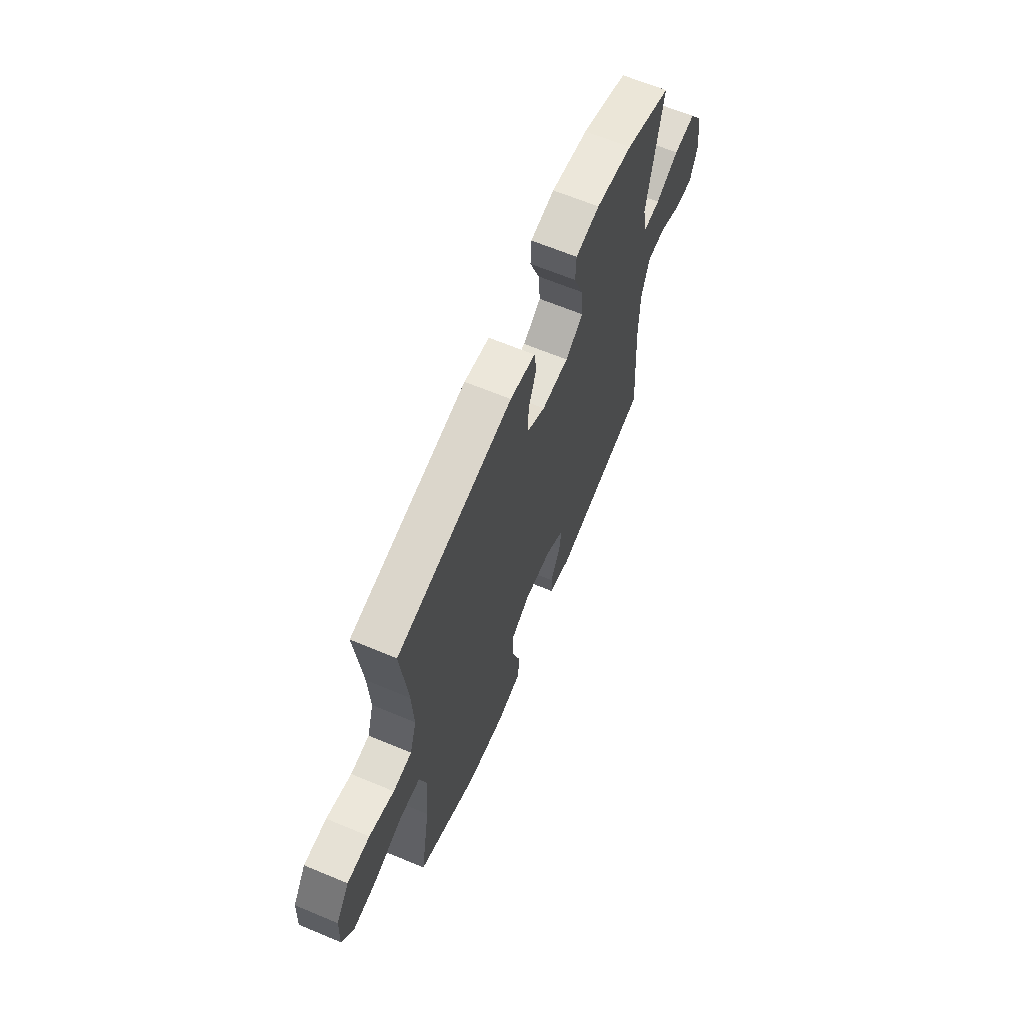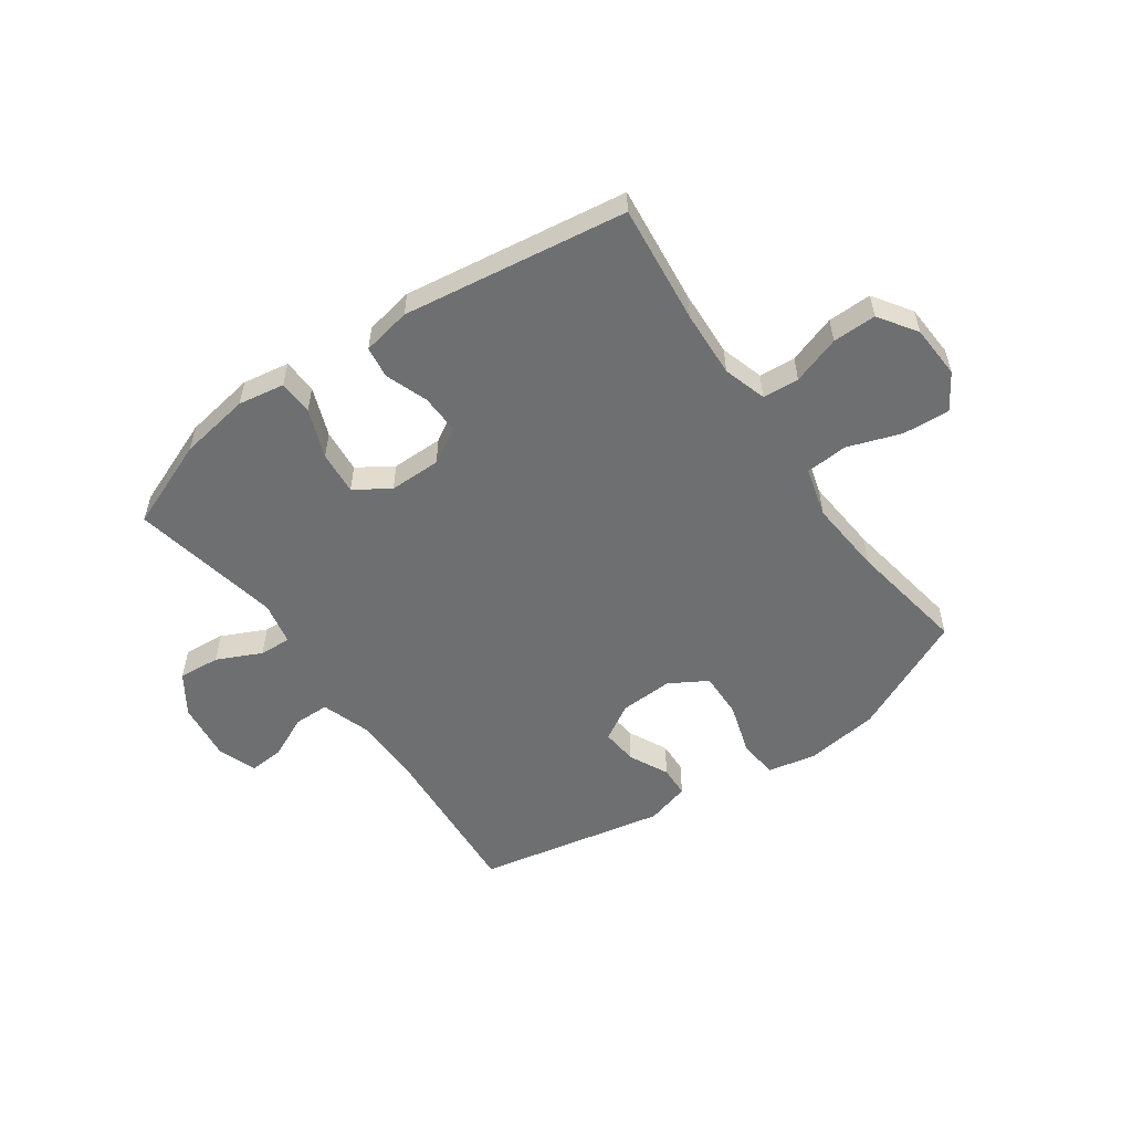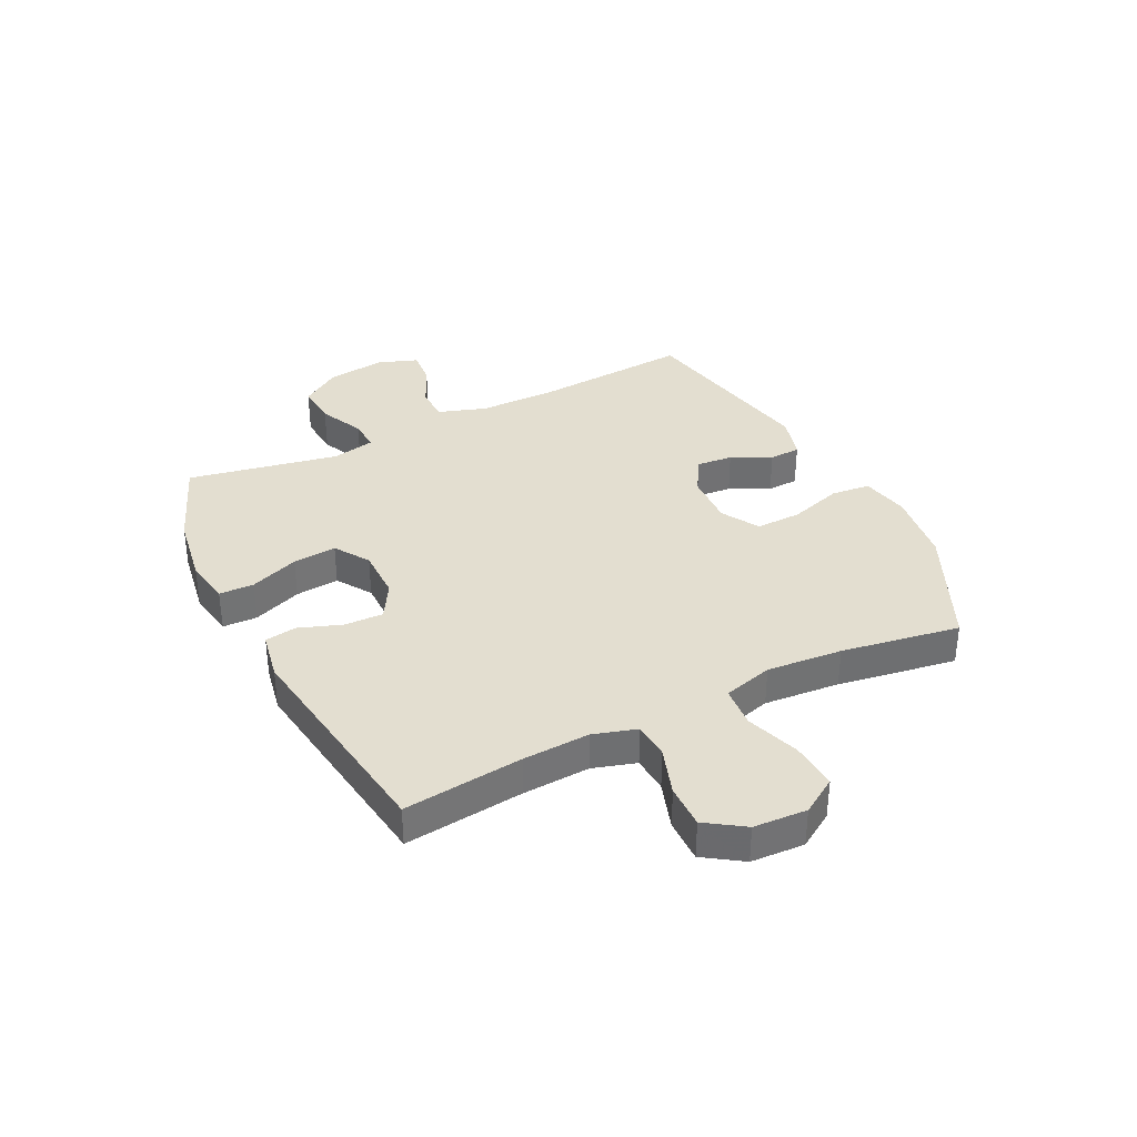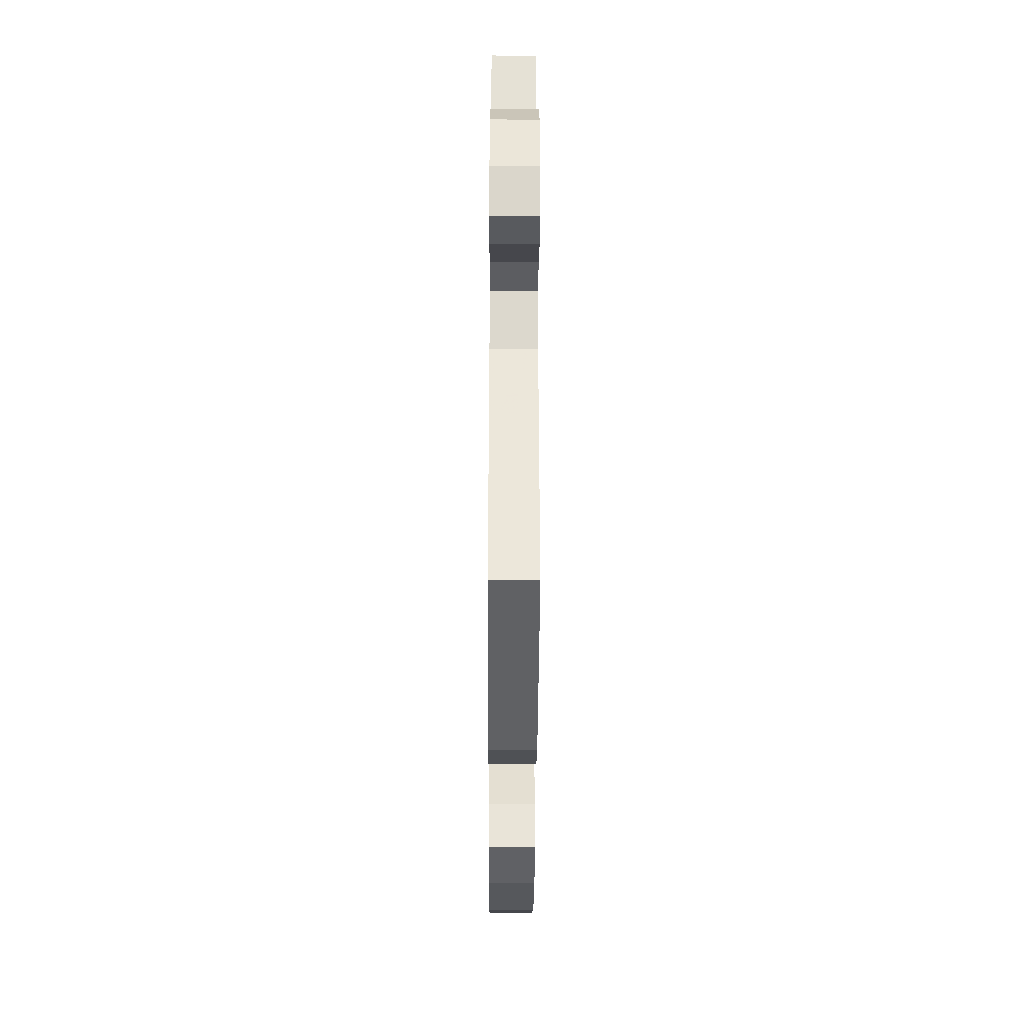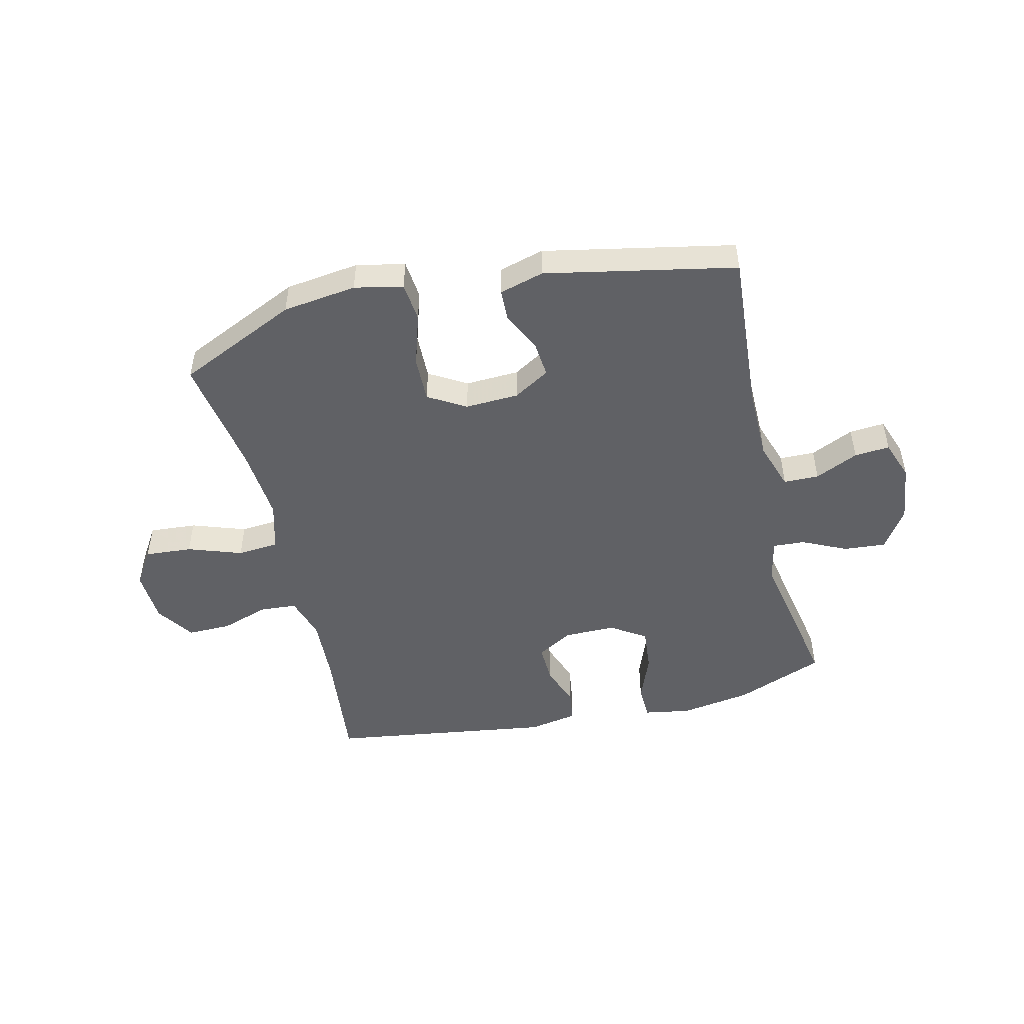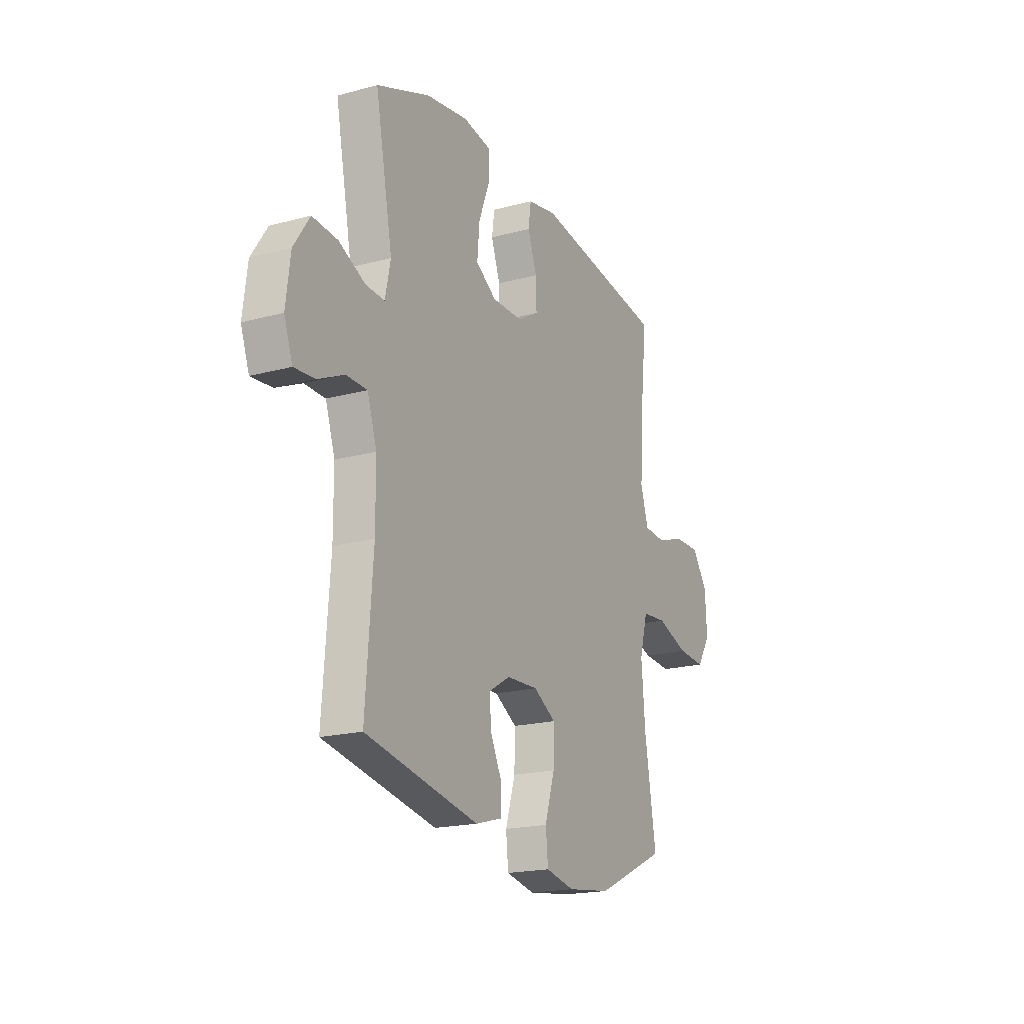
<metadata>
{"format":"obj","ext":"obj","renderer":"f3d","projection":"perspective","resolution":1024,"background":"white","views":[{"elev":65.0,"azim":112.8,"up":"+Z"},{"elev":-54.6,"azim":35.2,"up":"+Y"},{"elev":35.8,"azim":63.6,"up":"+Y"},{"elev":-35.7,"azim":-90.3,"up":"+Z"},{"elev":-48.8,"azim":-166.6,"up":"+Y"},{"elev":-19.2,"azim":-63.1,"up":"+Z"}]}
</metadata>
<code>
v -0.5 0.07 -0.5
v -0.479 0.07 -0.216
v -0.48 0.07 -0.085
v -0.508 0.07 0
v -0.57 0.07 0.001
v -0.646 0.07 -0.034
v -0.708 0.07 -0.039
v -0.733 0.07 0.031
v -0.72 0.07 0.134
v -0.673 0.07 0.204
v -0.599 0.07 0.198
v -0.521 0.07 0.161
v -0.465 0.07 0.158
v -0.449 0.07 0.234
v -0.5 0.07 0.5
v -0.343 0.07 0.562
v -0.218 0.07 0.582
v -0.136 0.07 0.568
v -0.134 0.07 0.507
v -0.167 0.07 0.421
v -0.174 0.07 0.344
v -0.113 0.07 0.304
v -0.022 0.07 0.304
v 0.041 0.07 0.341
v 0.039 0.07 0.41
v 0.012 0.07 0.485
v 0.02 0.07 0.541
v 0.106 0.07 0.557
v 0.5 0.07 0.5
v 0.477 0.07 0.29
v 0.471 0.07 0.172
v 0.494 0.07 0.096
v 0.558 0.07 0.091
v 0.643 0.07 0.119
v 0.72 0.07 0.12
v 0.765 0.07 0.053
v 0.77 0.07 -0.041
v 0.73 0.07 -0.104
v 0.647 0.07 -0.098
v 0.552 0.07 -0.065
v 0.479 0.07 -0.071
v 0.455 0.07 -0.158
v 0.466 0.07 -0.291
v 0.5 0.07 -0.5
v 0.289 0.07 -0.597
v 0.159 0.07 -0.614
v 0.074 0.07 -0.596
v 0.067 0.07 -0.527
v 0.096 0.07 -0.434
v 0.098 0.07 -0.353
v 0.032 0.07 -0.314
v -0.062 0.07 -0.318
v -0.126 0.07 -0.356
v -0.12 0.07 -0.42
v -0.086 0.07 -0.49
v -0.088 0.07 -0.545
v -0.166 0.07 -0.567
v -0.5 0 -0.5
v -0.479 0 -0.216
v -0.48 0 -0.085
v -0.508 0 0
v -0.57 0 0.001
v -0.646 0 -0.034
v -0.708 0 -0.039
v -0.733 0 0.031
v -0.72 0 0.134
v -0.673 0 0.204
v -0.599 0 0.198
v -0.521 0 0.161
v -0.465 0 0.158
v -0.449 0 0.234
v -0.5 0 0.5
v -0.343 0 0.562
v -0.218 0 0.582
v -0.136 0 0.568
v -0.134 0 0.507
v -0.167 0 0.421
v -0.174 0 0.344
v -0.113 0 0.304
v -0.022 0 0.304
v 0.041 0 0.341
v 0.039 0 0.41
v 0.012 0 0.485
v 0.02 0 0.541
v 0.106 0 0.557
v 0.5 0 0.5
v 0.477 0 0.29
v 0.471 0 0.172
v 0.494 0 0.096
v 0.558 0 0.091
v 0.643 0 0.119
v 0.72 0 0.12
v 0.765 0 0.053
v 0.77 0 -0.041
v 0.73 0 -0.104
v 0.647 0 -0.098
v 0.552 0 -0.065
v 0.479 0 -0.071
v 0.455 0 -0.158
v 0.466 0 -0.291
v 0.5 0 -0.5
v 0.289 0 -0.597
v 0.159 0 -0.614
v 0.074 0 -0.596
v 0.067 0 -0.527
v 0.096 0 -0.434
v 0.098 0 -0.353
v 0.032 0 -0.314
v -0.062 0 -0.318
v -0.126 0 -0.356
v -0.12 0 -0.42
v -0.086 0 -0.49
v -0.088 0 -0.545
v -0.166 0 -0.567
f 57 1 2
f 56 57 2
f 55 56 2
f 54 55 2
f 53 54 2 3
f 52 53 3 4
f 51 52 4
f 47 48 49
f 46 47 49
f 45 46 49
f 44 45 49
f 43 44 49
f 42 43 49 50
f 41 42 50 51
f 38 39 40
f 37 38 40
f 36 37 40
f 35 36 40
f 34 35 40
f 33 34 40
f 32 33 40 41
f 41 51 4
f 32 41 4
f 31 32 4
f 28 29 30
f 27 28 30
f 26 27 30
f 25 26 30
f 24 25 30 31
f 18 19 20
f 17 18 20
f 16 17 20
f 15 16 20
f 14 15 20
f 13 14 20 21
f 10 11 12
f 9 10 12
f 8 9 12
f 7 8 12
f 6 7 12
f 5 6 12
f 5 12 13
f 13 21 22
f 5 13 22
f 4 5 22
f 23 24 31 4
f 4 22 23
f 59 58 114
f 59 114 113
f 59 113 112
f 59 112 111
f 60 59 111 110
f 61 60 110 109
f 61 109 108
f 106 105 104
f 106 104 103
f 106 103 102
f 106 102 101
f 106 101 100
f 107 106 100 99
f 108 107 99 98
f 97 96 95
f 97 95 94
f 97 94 93
f 97 93 92
f 97 92 91
f 97 91 90
f 98 97 90 89
f 61 108 98
f 61 98 89
f 61 89 88
f 87 86 85
f 87 85 84
f 87 84 83
f 87 83 82
f 88 87 82 81
f 77 76 75
f 77 75 74
f 77 74 73
f 77 73 72
f 77 72 71
f 78 77 71 70
f 69 68 67
f 69 67 66
f 69 66 65
f 69 65 64
f 69 64 63
f 69 63 62
f 70 69 62
f 79 78 70
f 79 70 62
f 79 62 61
f 61 88 81 80
f 80 79 61
f 1 58 59 2
f 2 59 60 3
f 3 60 61 4
f 4 61 62 5
f 5 62 63 6
f 6 63 64 7
f 7 64 65 8
f 8 65 66 9
f 9 66 67 10
f 10 67 68 11
f 11 68 69 12
f 12 69 70 13
f 13 70 71 14
f 14 71 72 15
f 15 72 73 16
f 16 73 74 17
f 17 74 75 18
f 18 75 76 19
f 19 76 77 20
f 20 77 78 21
f 21 78 79 22
f 22 79 80 23
f 23 80 81 24
f 24 81 82 25
f 25 82 83 26
f 26 83 84 27
f 27 84 85 28
f 28 85 86 29
f 29 86 87 30
f 30 87 88 31
f 31 88 89 32
f 32 89 90 33
f 33 90 91 34
f 34 91 92 35
f 35 92 93 36
f 36 93 94 37
f 37 94 95 38
f 38 95 96 39
f 39 96 97 40
f 40 97 98 41
f 41 98 99 42
f 42 99 100 43
f 43 100 101 44
f 44 101 102 45
f 45 102 103 46
f 46 103 104 47
f 47 104 105 48
f 48 105 106 49
f 49 106 107 50
f 50 107 108 51
f 51 108 109 52
f 52 109 110 53
f 53 110 111 54
f 54 111 112 55
f 55 112 113 56
f 56 113 114 57
f 57 114 58 1

</code>
